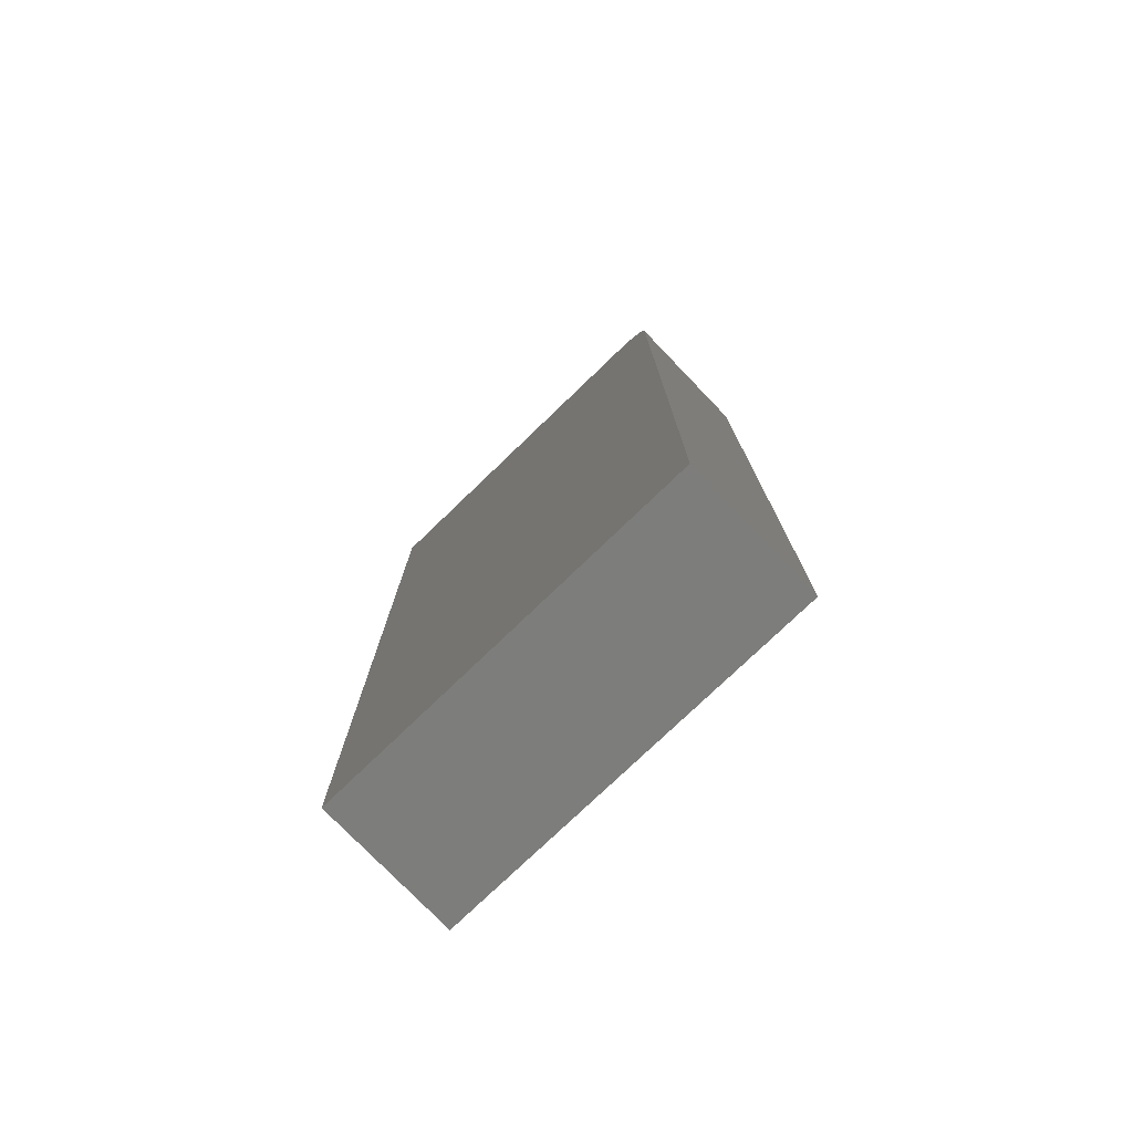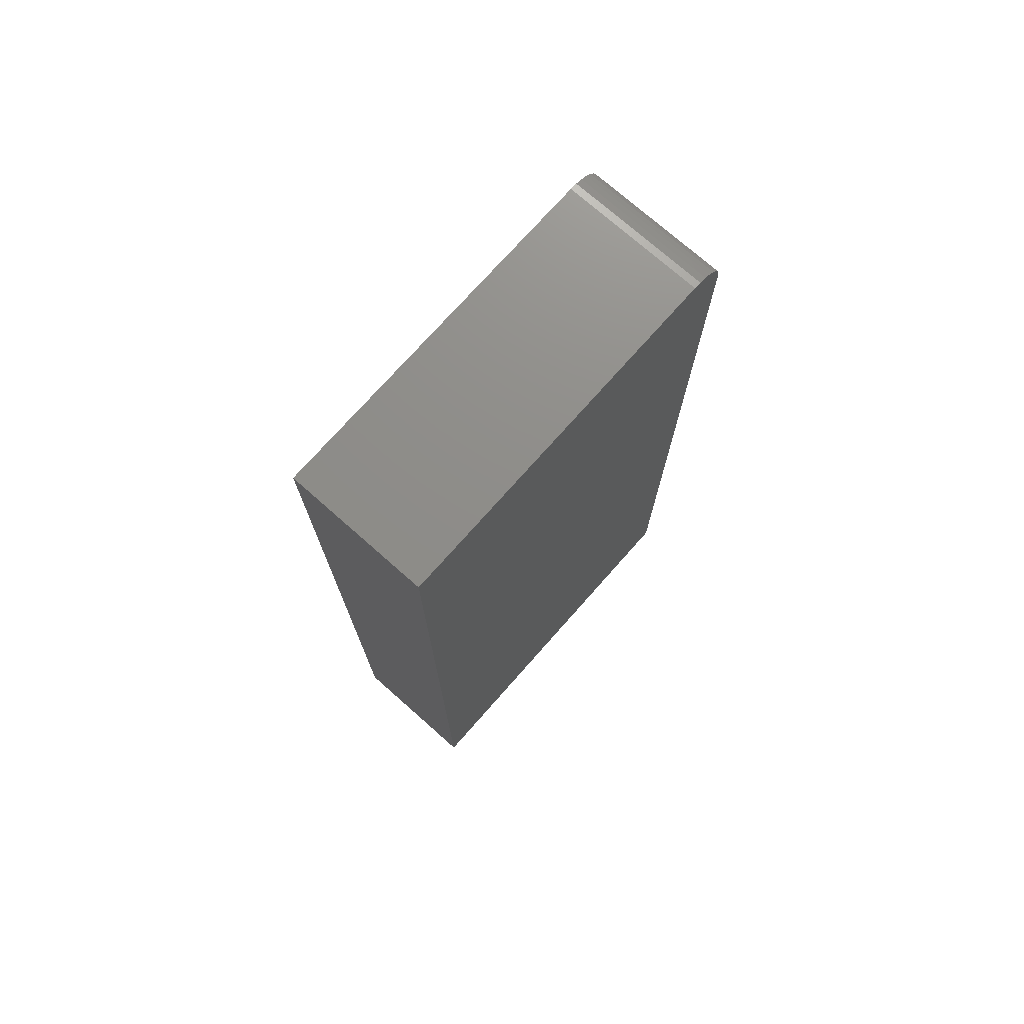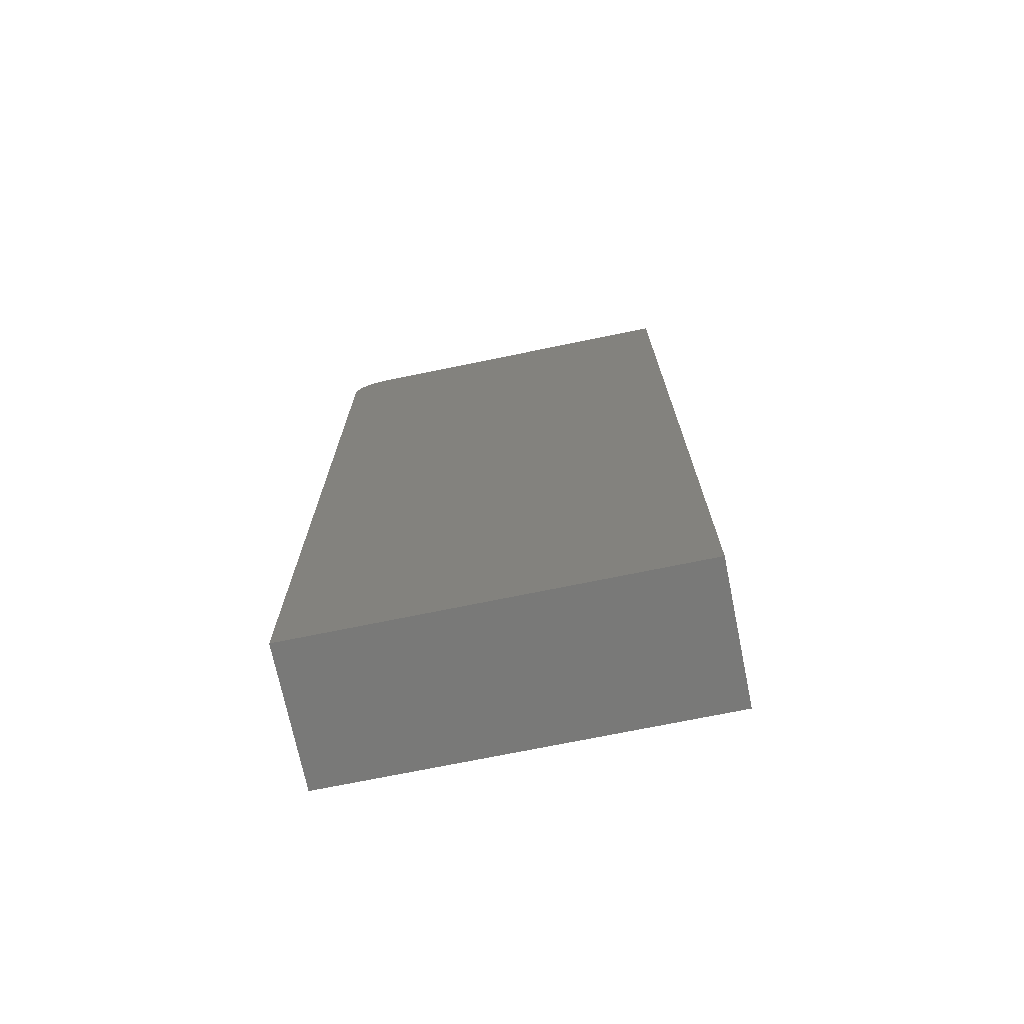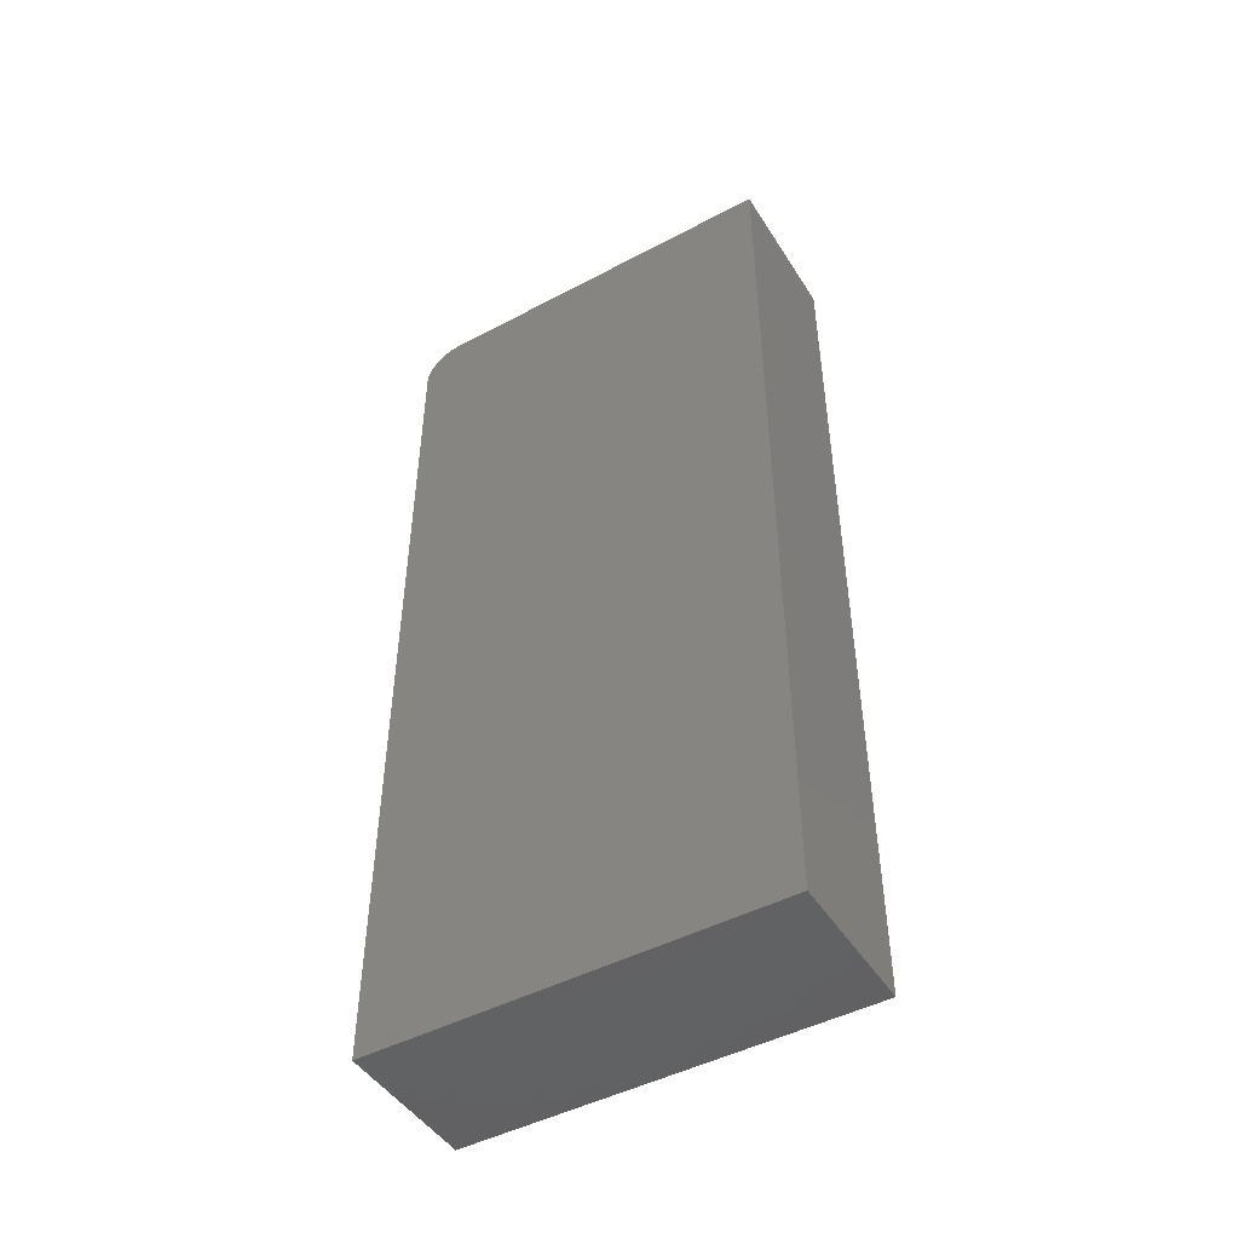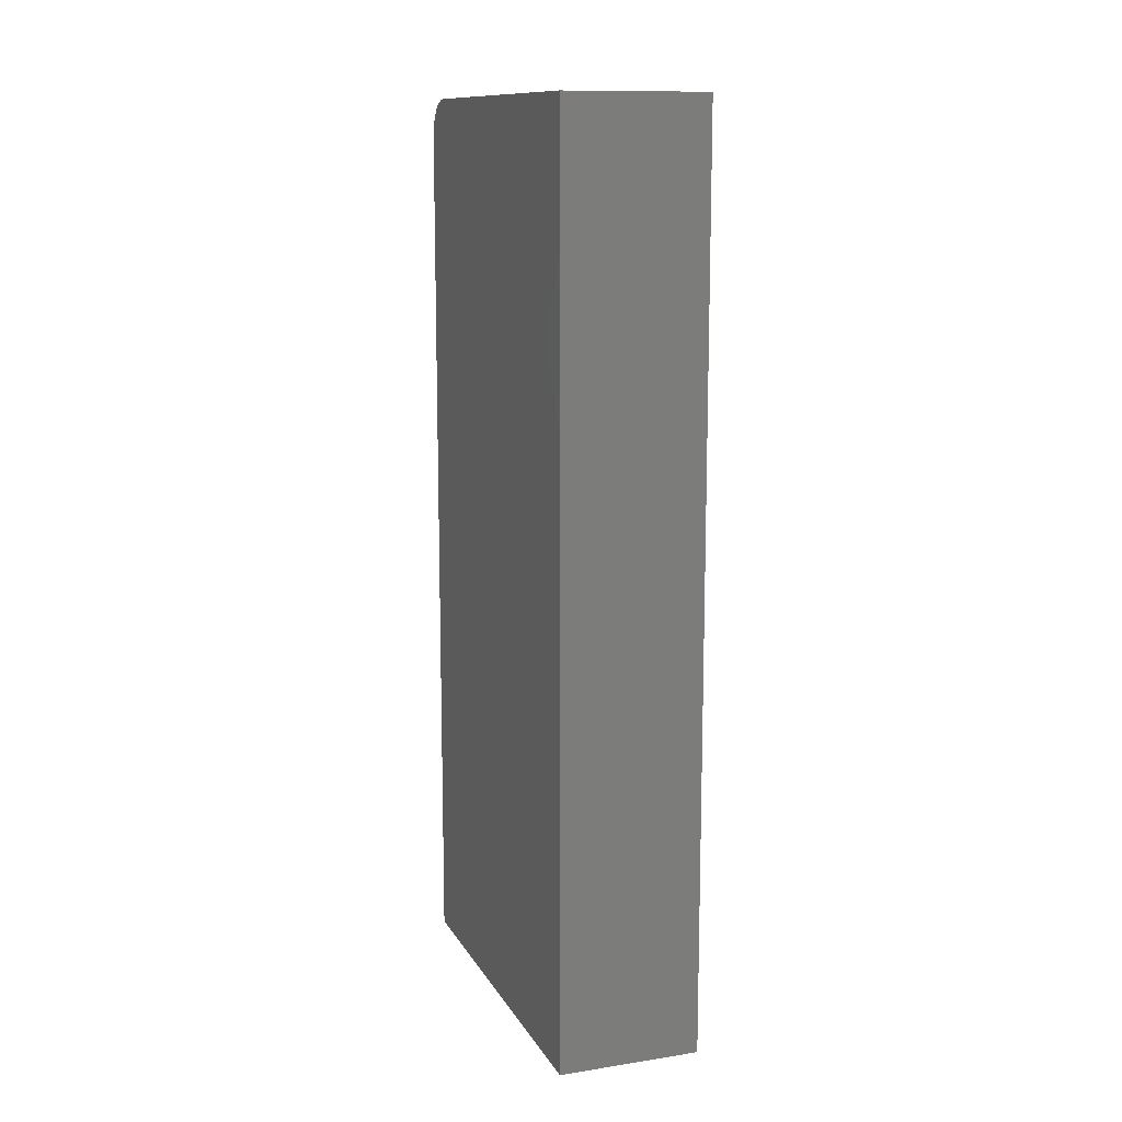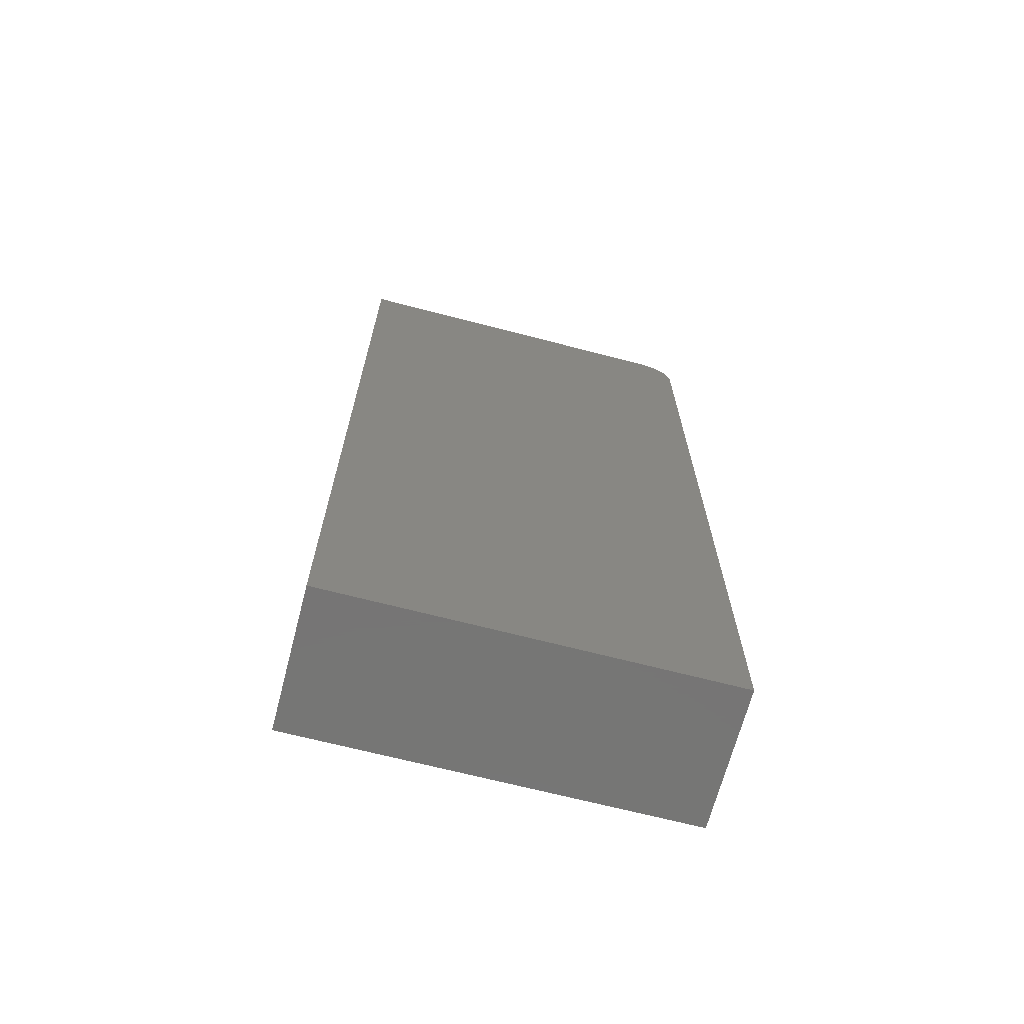
<metadata>
{"format":"stl","ext":"stl","renderer":"f3d","projection":"perspective","resolution":1024,"background":"white","views":[{"elev":-76.6,"azim":-46.1,"up":"+Y"},{"elev":74.1,"azim":-138.5,"up":"+Y"},{"elev":-72.0,"azim":101.6,"up":"+Y"},{"elev":-47.2,"azim":120.9,"up":"+Y"},{"elev":12.3,"azim":160.4,"up":"+Y"},{"elev":-67.9,"azim":-104.6,"up":"+Y"}]}
</metadata>
<code>
# stl→obj: 24 verts, 44 faces
v 0.1172 0.7188 0.3237
v 0.1172 0.7307 0.3213
v 0.1172 0.7248 0.3231
v 0.1172 1.982e-17 0.3237
v 0.1172 0 0
v 0.1172 0.75 -4.592e-17
v 0.1172 0.75 0.2924
v 0.1172 0.7494 0.2985
v 0.1172 0.7476 0.3044
v 0.1172 0.7447 0.3098
v 0.1172 0.7408 0.3145
v 0.1172 0.7361 0.3184
v 0 0.7248 0.3231
v 0 0.7307 0.3213
v 0 0.7188 0.3237
v 0 1.982e-17 0.3237
v 0 0.7361 0.3184
v 0 0.7408 0.3145
v 0 0.7447 0.3098
v 0 0.7476 0.3044
v 0 0.7494 0.2985
v 0 0.75 0.2924
v 0 0.75 -4.592e-17
v 0 0 0
f 1 2 3
f 4 5 6
f 4 6 7
f 4 7 8
f 4 8 9
f 4 9 10
f 4 10 11
f 4 11 12
f 4 12 2
f 4 2 1
f 13 14 15
f 16 15 14
f 16 14 17
f 16 17 18
f 16 18 19
f 16 19 20
f 16 20 21
f 16 21 22
f 16 22 23
f 16 23 24
f 1 15 4
f 4 15 16
f 6 23 7
f 7 23 22
f 15 1 13
f 13 1 3
f 13 3 14
f 14 3 2
f 14 2 17
f 17 2 12
f 17 12 18
f 18 12 11
f 18 11 19
f 19 11 10
f 19 10 20
f 20 10 9
f 20 9 21
f 21 9 8
f 21 8 22
f 22 8 7
f 4 16 5
f 5 16 24
f 5 24 6
f 6 24 23

</code>
